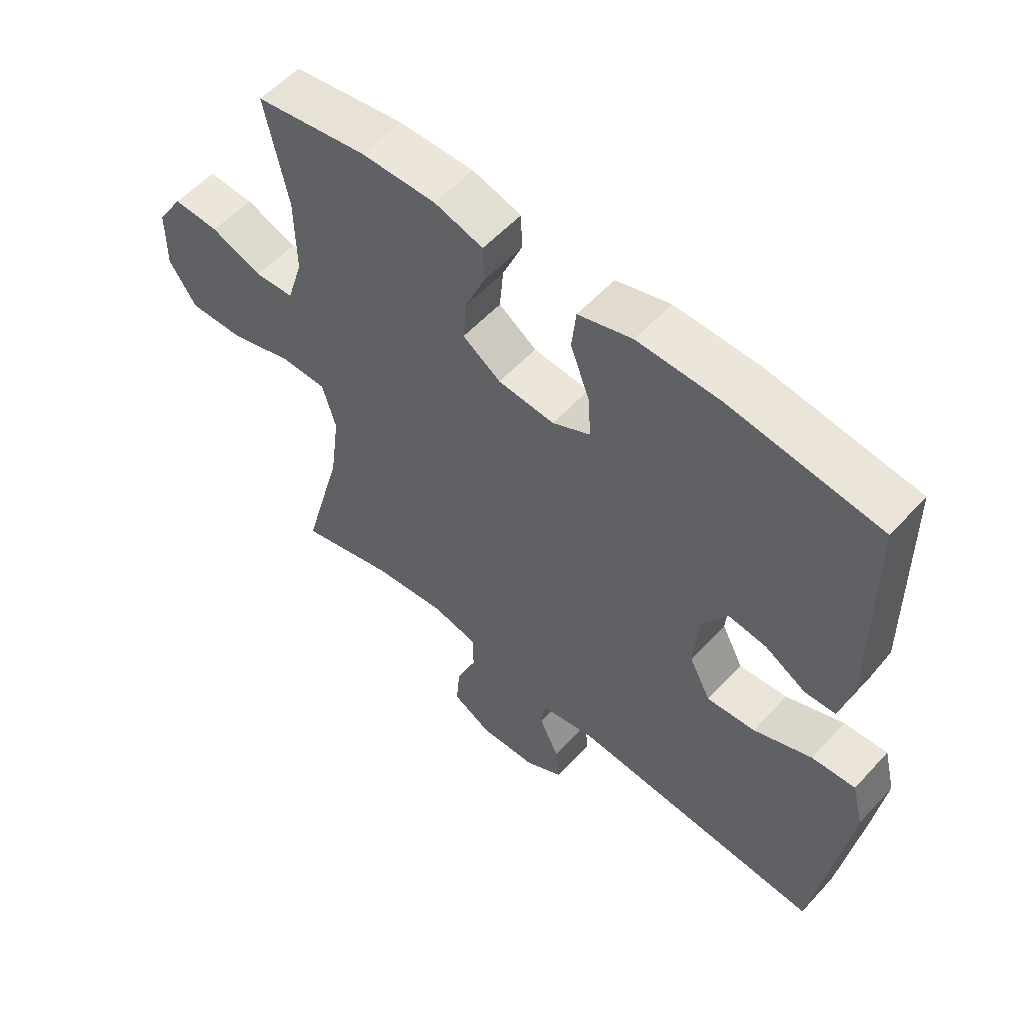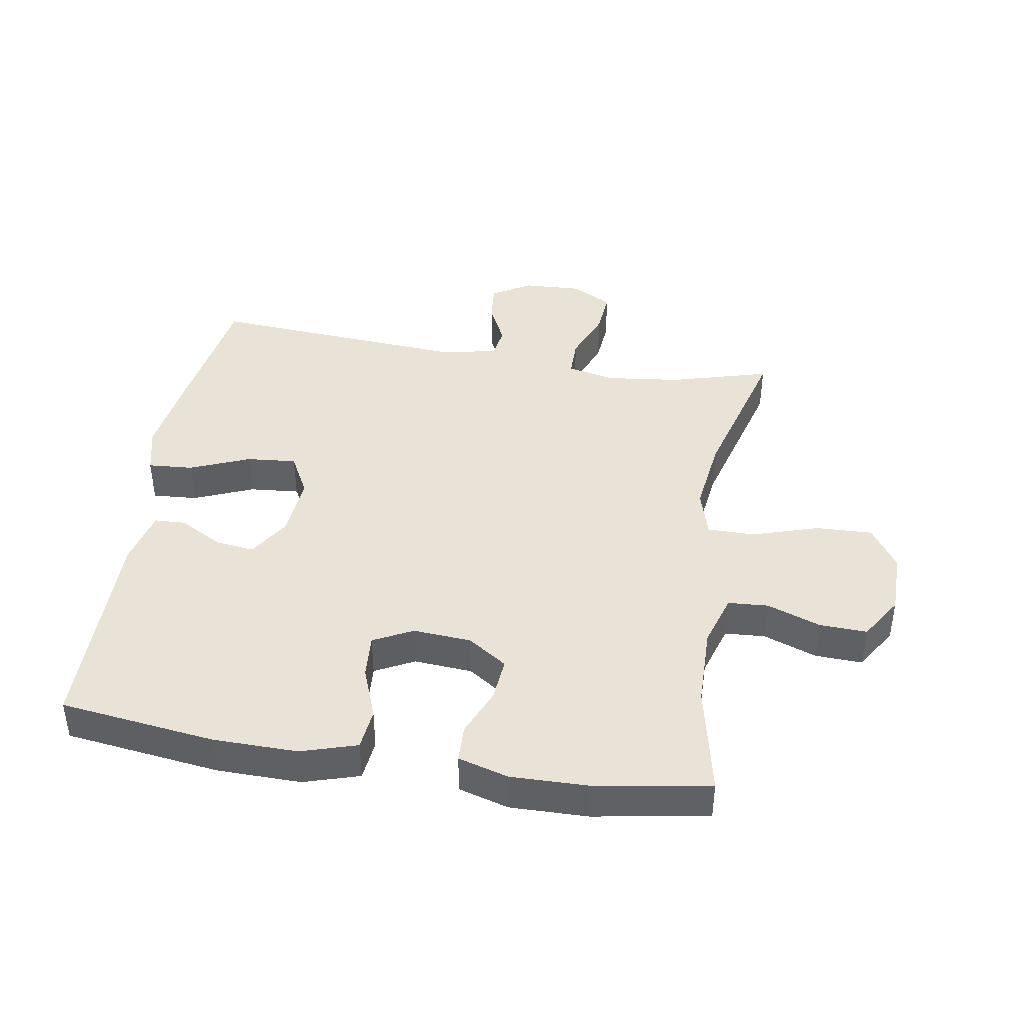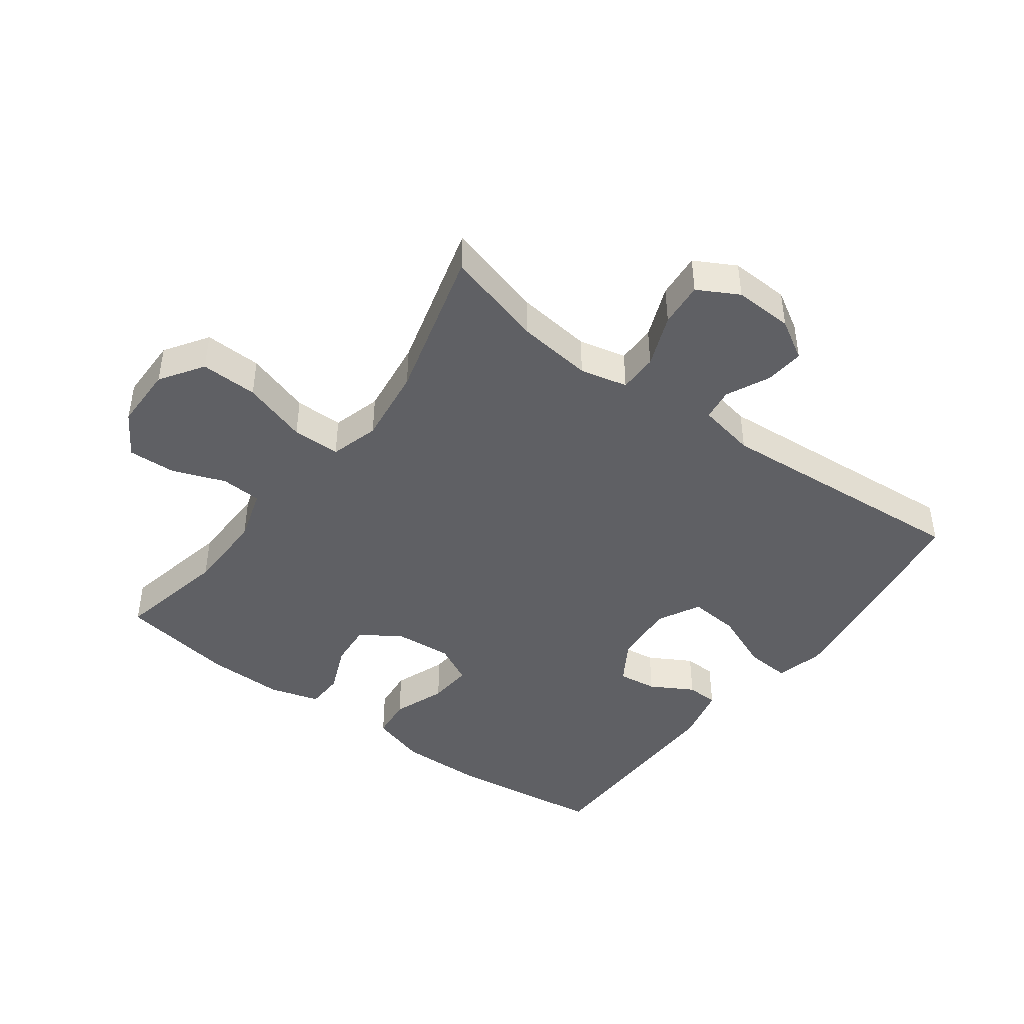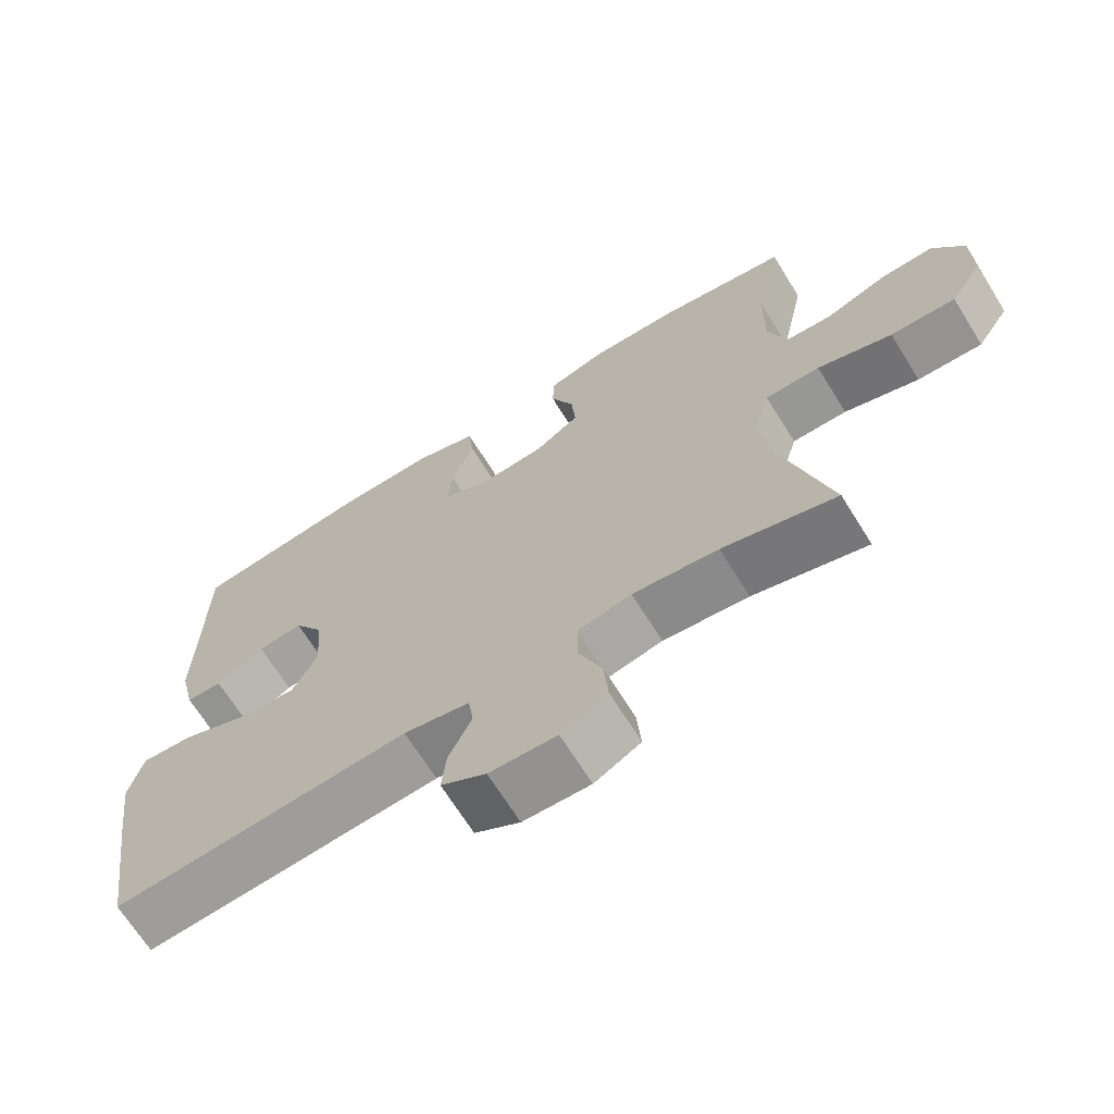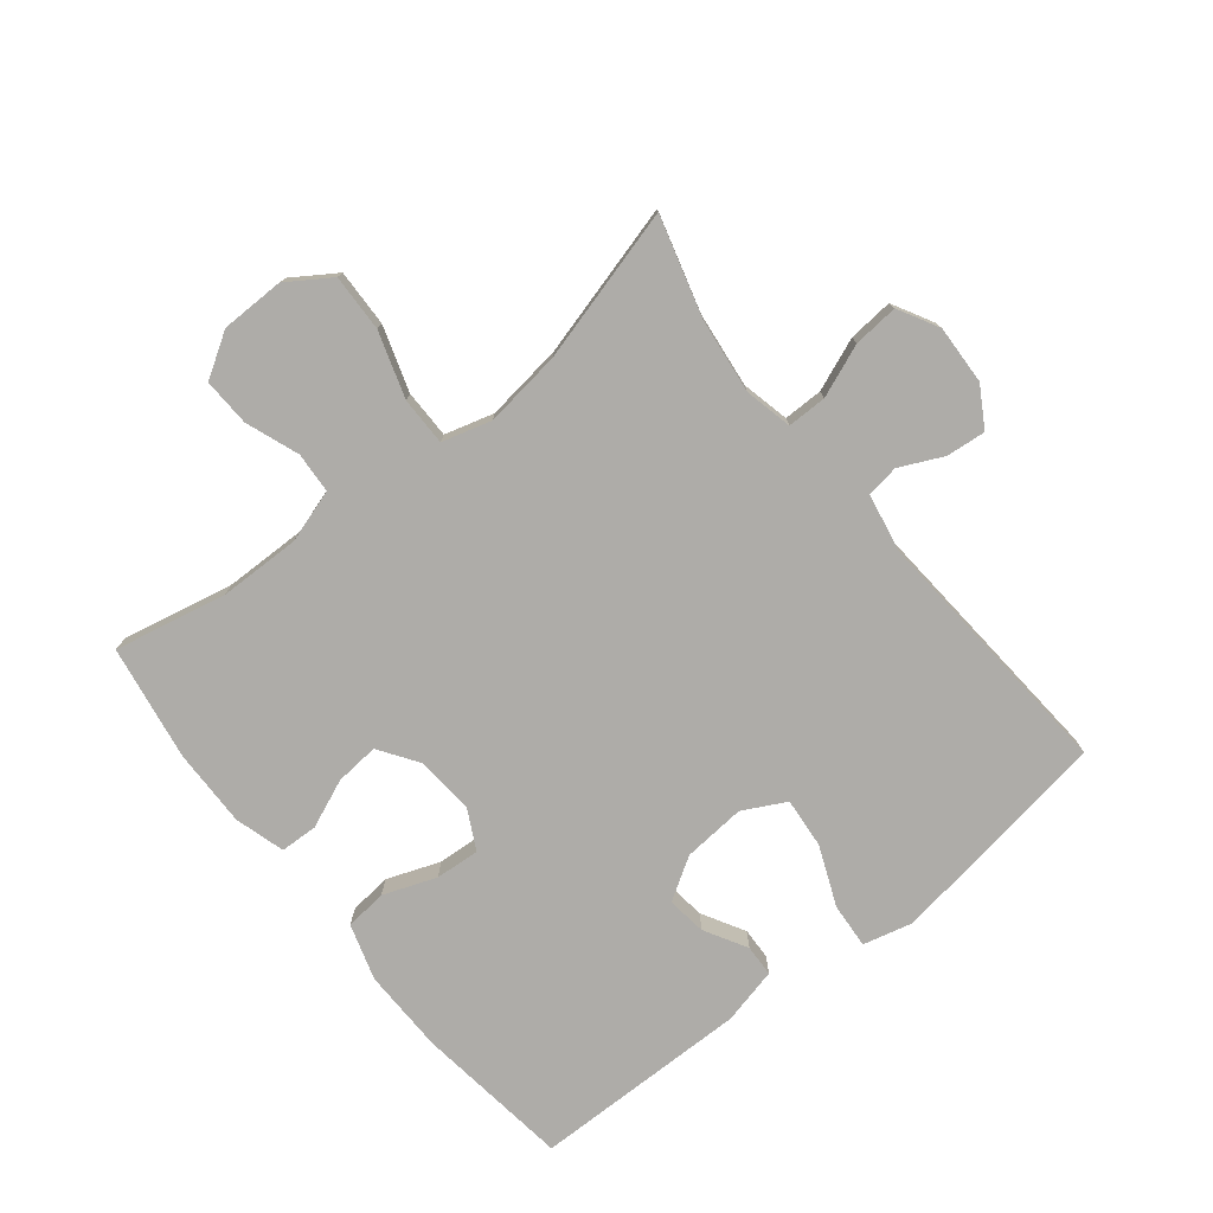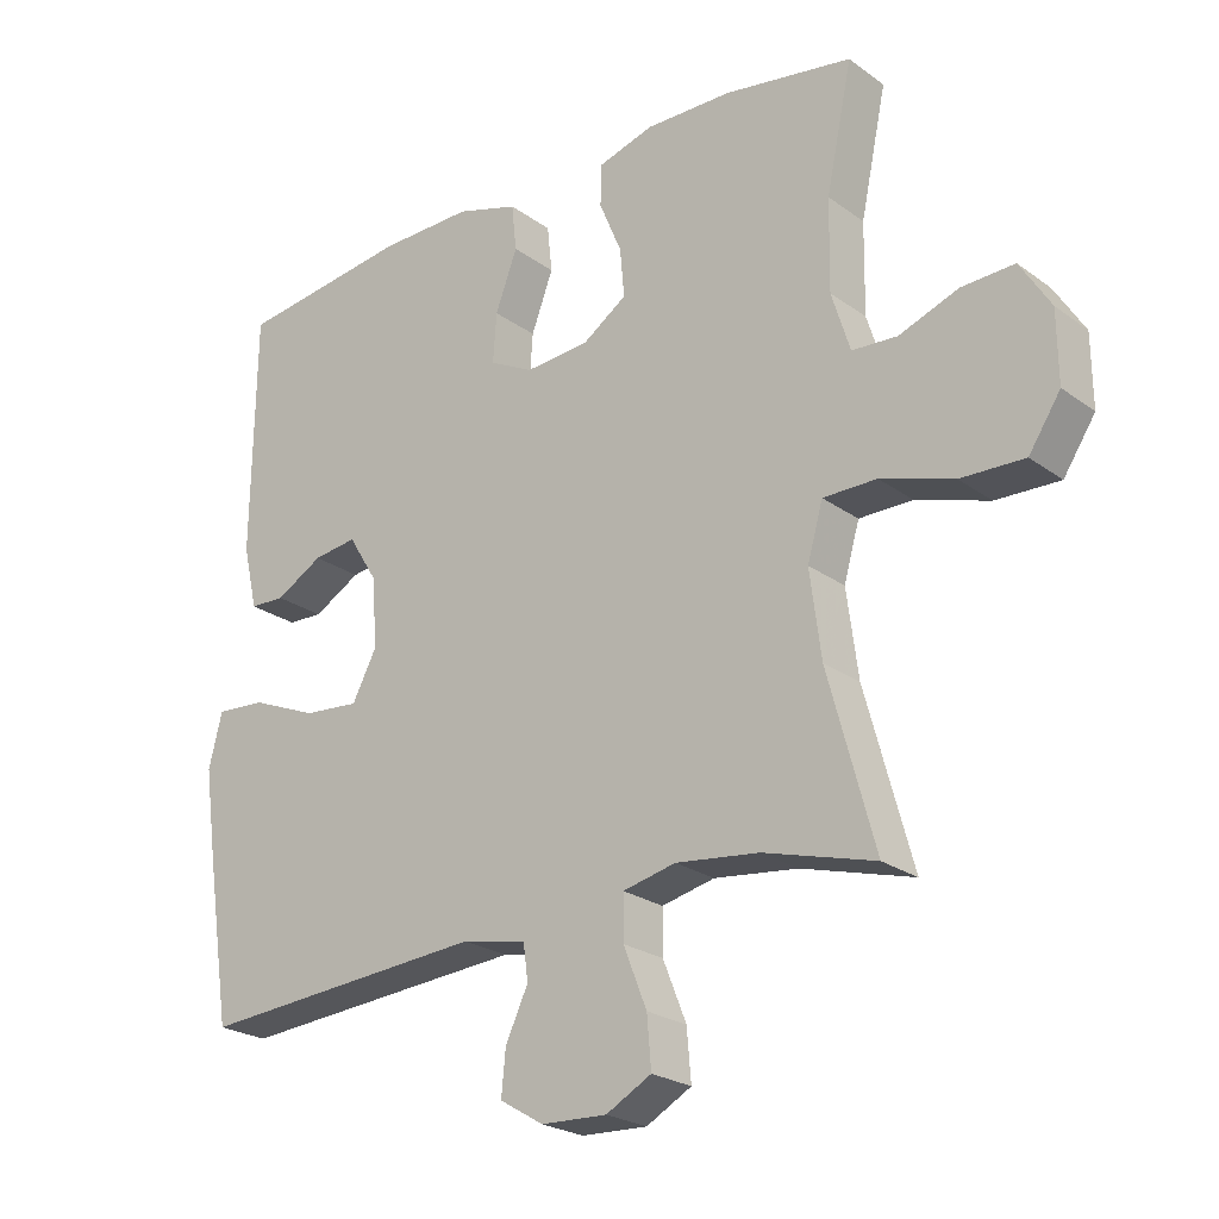
<metadata>
{"format":"obj","ext":"obj","renderer":"f3d","projection":"perspective","resolution":1024,"background":"white","views":[{"elev":56.1,"azim":-138.2,"up":"+Z"},{"elev":41.7,"azim":9.3,"up":"+Y"},{"elev":-43.9,"azim":143.5,"up":"+Y"},{"elev":-68.1,"azim":31.9,"up":"+Z"},{"elev":-76.9,"azim":128.7,"up":"+Y"},{"elev":-23.7,"azim":39.9,"up":"+Z"}]}
</metadata>
<code>
v 0.5 0.07 0.5
v 0.463 0.07 0.324
v 0.461 0.07 0.196
v 0.487 0.07 0.112
v 0.551 0.07 0.108
v 0.635 0.07 0.139
v 0.71 0.07 0.142
v 0.753 0.07 0.073
v 0.754 0.07 -0.027
v 0.709 0.07 -0.095
v 0.619 0.07 -0.092
v 0.516 0.07 -0.059
v 0.44 0.07 -0.059
v 0.418 0.07 -0.136
v 0.434 0.07 -0.258
v 0.5 0.07 -0.5
v 0.343 0.07 -0.456
v 0.225 0.07 -0.442
v 0.15 0.07 -0.459
v 0.15 0.07 -0.521
v 0.183 0.07 -0.604
v 0.189 0.07 -0.675
v 0.125 0.07 -0.71
v 0.032 0.07 -0.706
v -0.03 0.07 -0.669
v -0.024 0.07 -0.607
v 0.008 0.07 -0.539
v 0.001 0.07 -0.488
v -0.09 0.07 -0.47
v -0.5 0.07 -0.5
v -0.536 0.07 -0.266
v -0.553 0.07 -0.144
v -0.534 0.07 -0.068
v -0.463 0.07 -0.073
v -0.369 0.07 -0.112
v -0.29 0.07 -0.119
v -0.255 0.07 -0.052
v -0.263 0.07 0.047
v -0.304 0.07 0.113
v -0.366 0.07 0.105
v -0.433 0.07 0.067
v -0.483 0.07 0.069
v -0.504 0.07 0.158
v -0.5 0.07 0.5
v -0.255 0.07 0.532
v -0.122 0.07 0.534
v -0.034 0.07 0.507
v -0.027 0.07 0.441
v -0.058 0.07 0.358
v -0.063 0.07 0.288
v -0.001 0.07 0.256
v 0.091 0.07 0.263
v 0.153 0.07 0.305
v 0.147 0.07 0.374
v 0.115 0.07 0.45
v 0.117 0.07 0.509
v 0.196 0.07 0.532
v 0.318 0.07 0.53
v 0.5 0 0.5
v 0.463 0 0.324
v 0.461 0 0.196
v 0.487 0 0.112
v 0.551 0 0.108
v 0.635 0 0.139
v 0.71 0 0.142
v 0.753 0 0.073
v 0.754 0 -0.027
v 0.709 0 -0.095
v 0.619 0 -0.092
v 0.516 0 -0.059
v 0.44 0 -0.059
v 0.418 0 -0.136
v 0.434 0 -0.258
v 0.5 0 -0.5
v 0.343 0 -0.456
v 0.225 0 -0.442
v 0.15 0 -0.459
v 0.15 0 -0.521
v 0.183 0 -0.604
v 0.189 0 -0.675
v 0.125 0 -0.71
v 0.032 0 -0.706
v -0.03 0 -0.669
v -0.024 0 -0.607
v 0.008 0 -0.539
v 0.001 0 -0.488
v -0.09 0 -0.47
v -0.5 0 -0.5
v -0.536 0 -0.266
v -0.553 0 -0.144
v -0.534 0 -0.068
v -0.463 0 -0.073
v -0.369 0 -0.112
v -0.29 0 -0.119
v -0.255 0 -0.052
v -0.263 0 0.047
v -0.304 0 0.113
v -0.366 0 0.105
v -0.433 0 0.067
v -0.483 0 0.069
v -0.504 0 0.158
v -0.5 0 0.5
v -0.255 0 0.532
v -0.122 0 0.534
v -0.034 0 0.507
v -0.027 0 0.441
v -0.058 0 0.358
v -0.063 0 0.288
v -0.001 0 0.256
v 0.091 0 0.263
v 0.153 0 0.305
v 0.147 0 0.374
v 0.115 0 0.45
v 0.117 0 0.509
v 0.196 0 0.532
v 0.318 0 0.53
f 58 1 2
f 57 58 2
f 56 57 2
f 55 56 2
f 54 55 2
f 53 54 2 3
f 52 53 3 4
f 51 52 4
f 47 48 49
f 46 47 49
f 45 46 49
f 44 45 49
f 43 44 49
f 42 43 49
f 41 42 49
f 40 41 49
f 39 40 49 50
f 38 39 50 51
f 33 34 35
f 32 33 35
f 31 32 35
f 30 31 35
f 29 30 35
f 28 29 35 36
f 25 26 27
f 24 25 27
f 23 24 27
f 22 23 27
f 21 22 27
f 20 21 27
f 19 20 27 28
f 28 36 37
f 19 28 37
f 18 19 37
f 15 16 17
f 37 38 51
f 18 37 51
f 17 18 51
f 15 17 51
f 14 15 51
f 10 11 12
f 9 10 12
f 8 9 12
f 7 8 12
f 6 7 12
f 5 6 12
f 13 14 51 4
f 4 5 12 13
f 60 59 116
f 60 116 115
f 60 115 114
f 60 114 113
f 60 113 112
f 61 60 112 111
f 62 61 111 110
f 62 110 109
f 107 106 105
f 107 105 104
f 107 104 103
f 107 103 102
f 107 102 101
f 107 101 100
f 107 100 99
f 107 99 98
f 108 107 98 97
f 109 108 97 96
f 93 92 91
f 93 91 90
f 93 90 89
f 93 89 88
f 93 88 87
f 94 93 87 86
f 85 84 83
f 85 83 82
f 85 82 81
f 85 81 80
f 85 80 79
f 85 79 78
f 86 85 78 77
f 95 94 86
f 95 86 77
f 95 77 76
f 75 74 73
f 109 96 95
f 109 95 76
f 109 76 75
f 109 75 73
f 109 73 72
f 70 69 68
f 70 68 67
f 70 67 66
f 70 66 65
f 70 65 64
f 70 64 63
f 62 109 72 71
f 71 70 63 62
f 1 59 60 2
f 2 60 61 3
f 3 61 62 4
f 4 62 63 5
f 5 63 64 6
f 6 64 65 7
f 7 65 66 8
f 8 66 67 9
f 9 67 68 10
f 10 68 69 11
f 11 69 70 12
f 12 70 71 13
f 13 71 72 14
f 14 72 73 15
f 15 73 74 16
f 16 74 75 17
f 17 75 76 18
f 18 76 77 19
f 19 77 78 20
f 20 78 79 21
f 21 79 80 22
f 22 80 81 23
f 23 81 82 24
f 24 82 83 25
f 25 83 84 26
f 26 84 85 27
f 27 85 86 28
f 28 86 87 29
f 29 87 88 30
f 30 88 89 31
f 31 89 90 32
f 32 90 91 33
f 33 91 92 34
f 34 92 93 35
f 35 93 94 36
f 36 94 95 37
f 37 95 96 38
f 38 96 97 39
f 39 97 98 40
f 40 98 99 41
f 41 99 100 42
f 42 100 101 43
f 43 101 102 44
f 44 102 103 45
f 45 103 104 46
f 46 104 105 47
f 47 105 106 48
f 48 106 107 49
f 49 107 108 50
f 50 108 109 51
f 51 109 110 52
f 52 110 111 53
f 53 111 112 54
f 54 112 113 55
f 55 113 114 56
f 56 114 115 57
f 57 115 116 58
f 58 116 59 1

</code>
